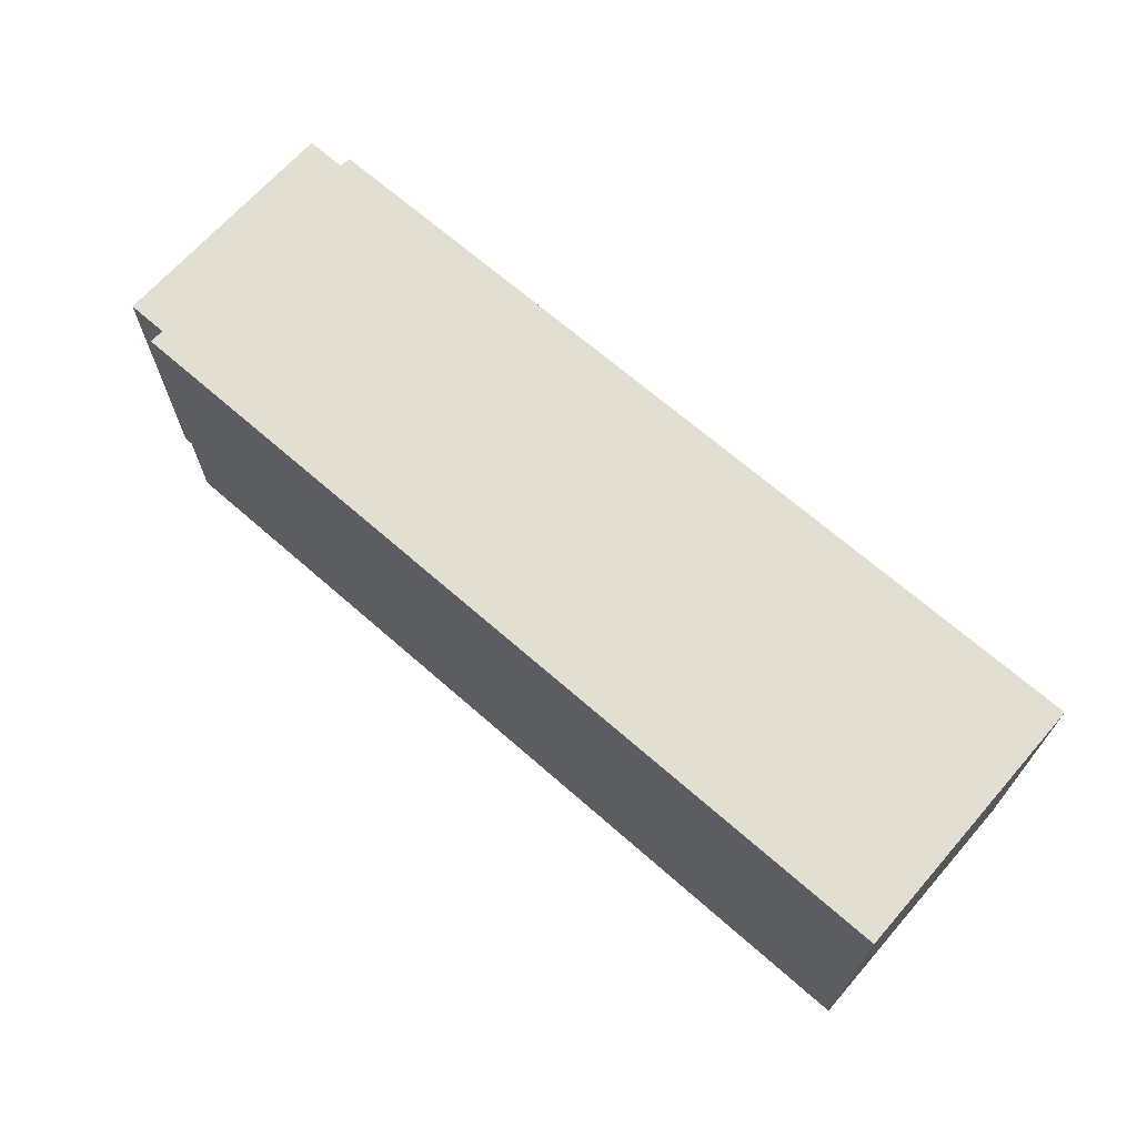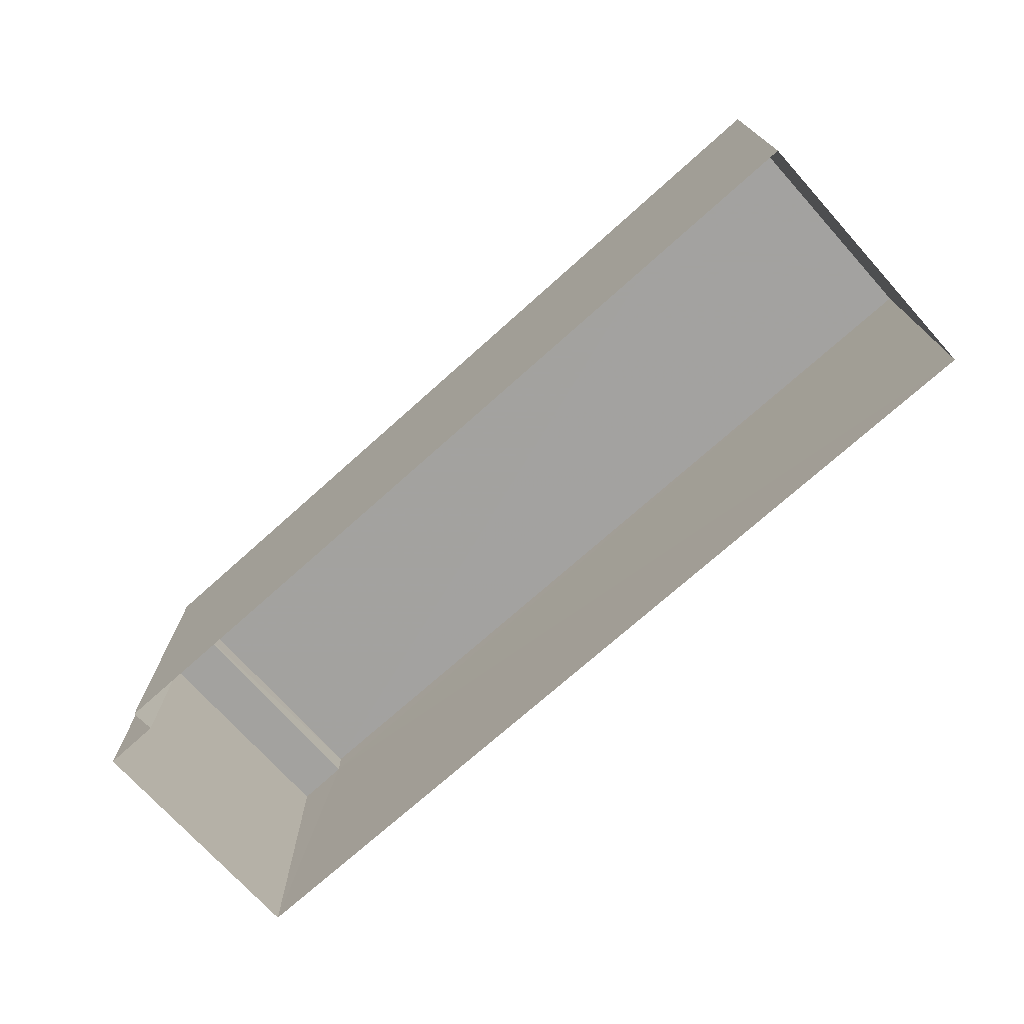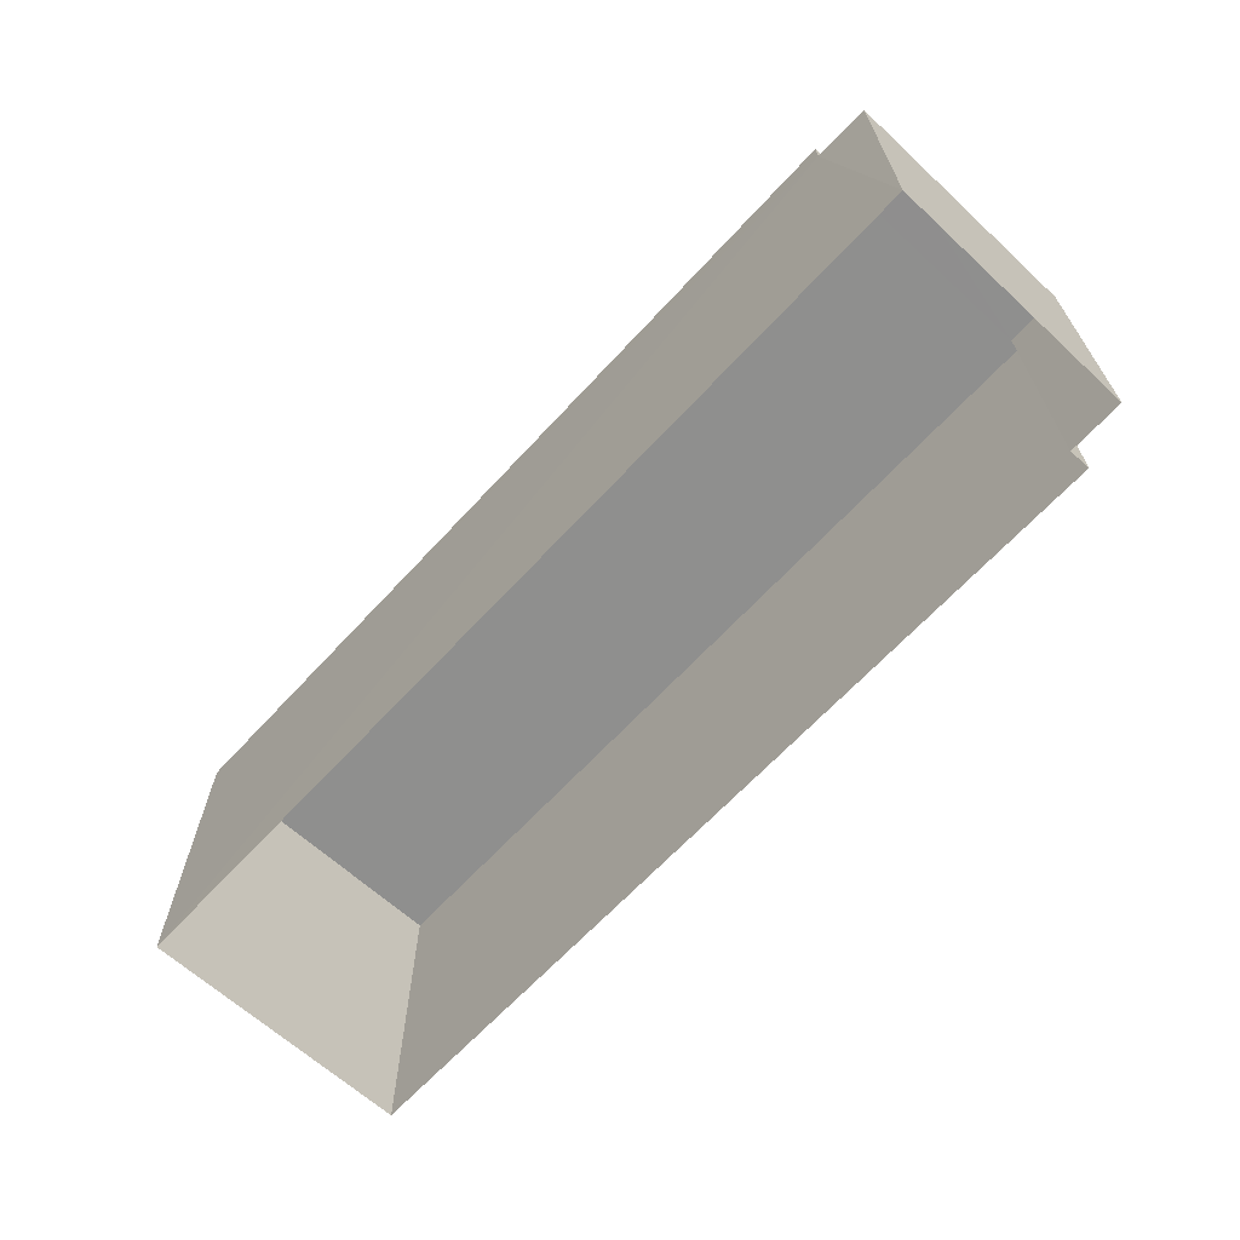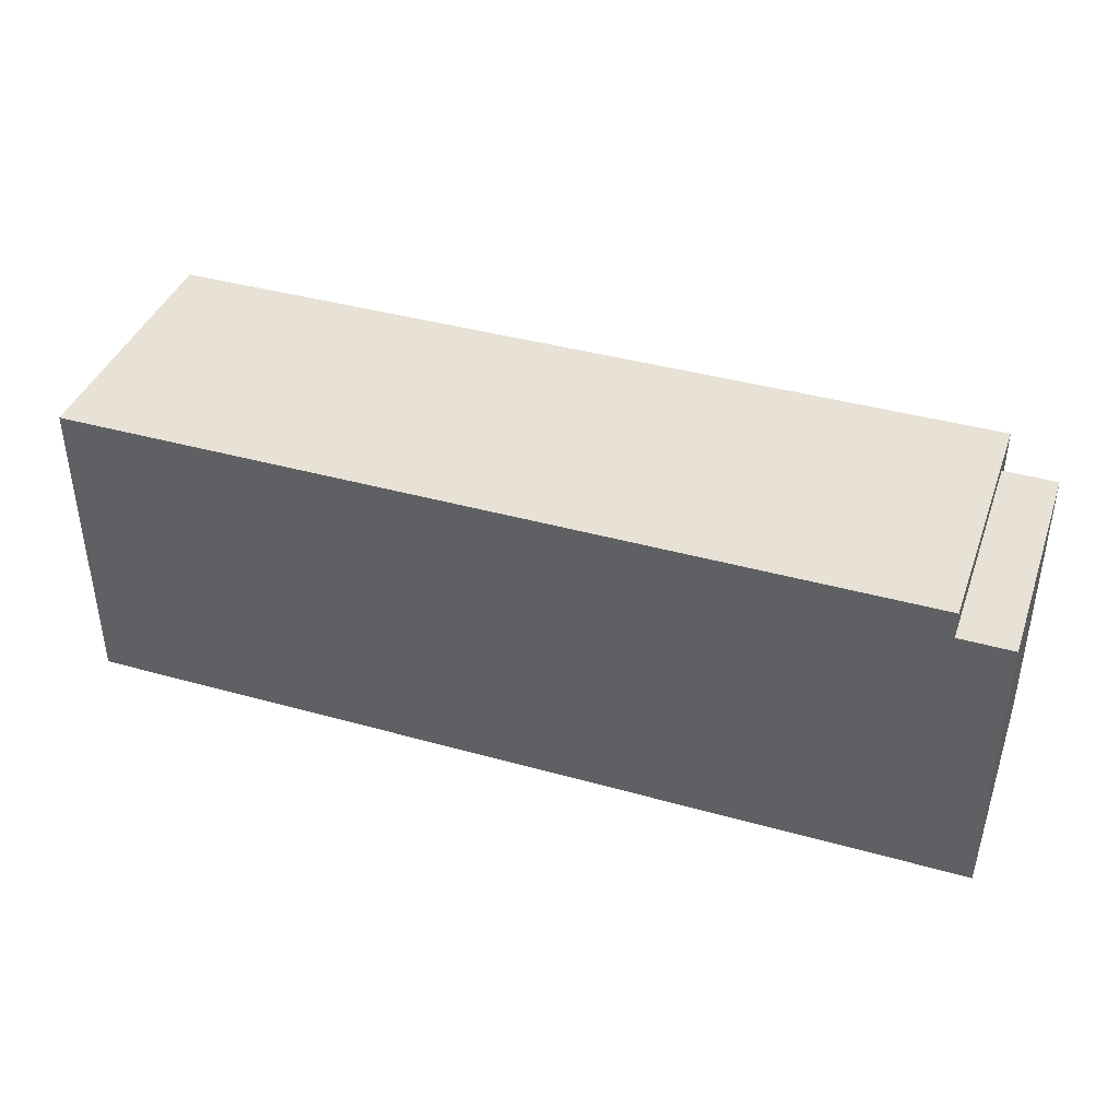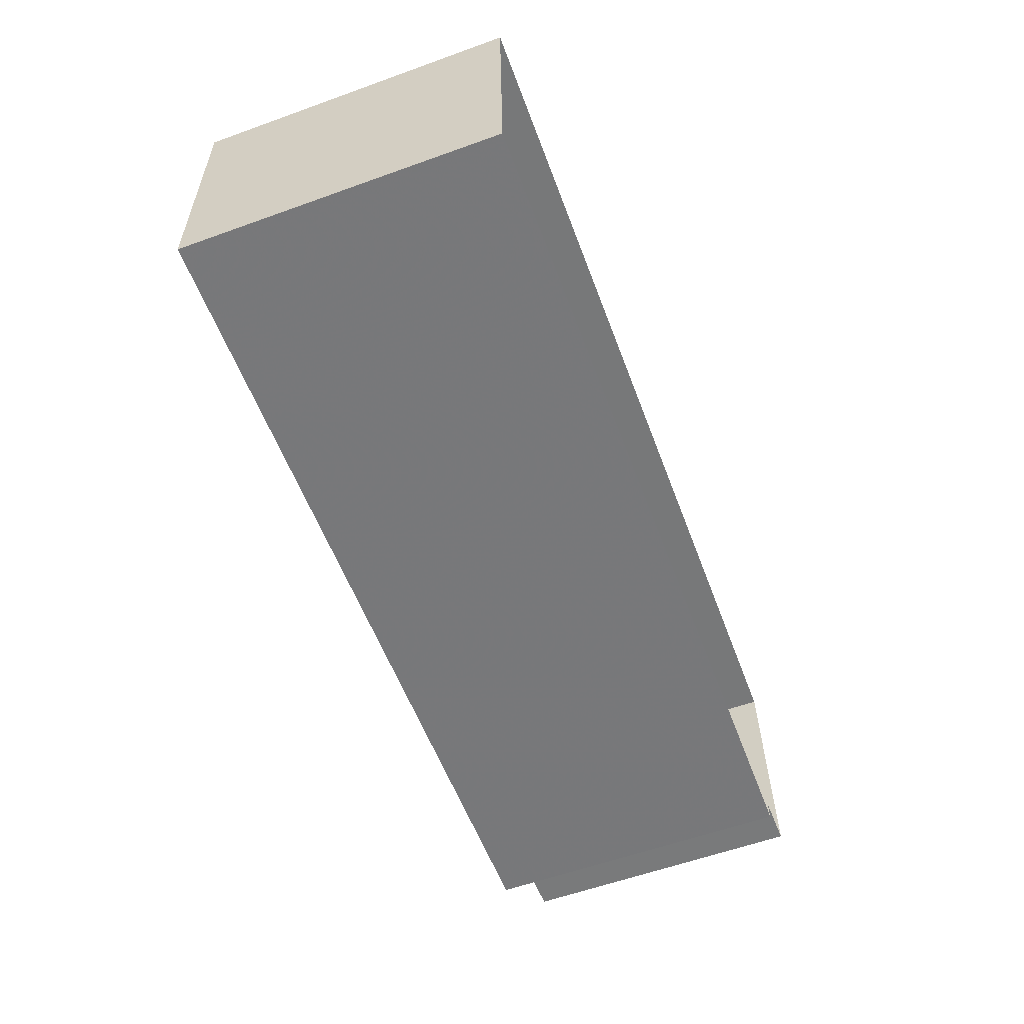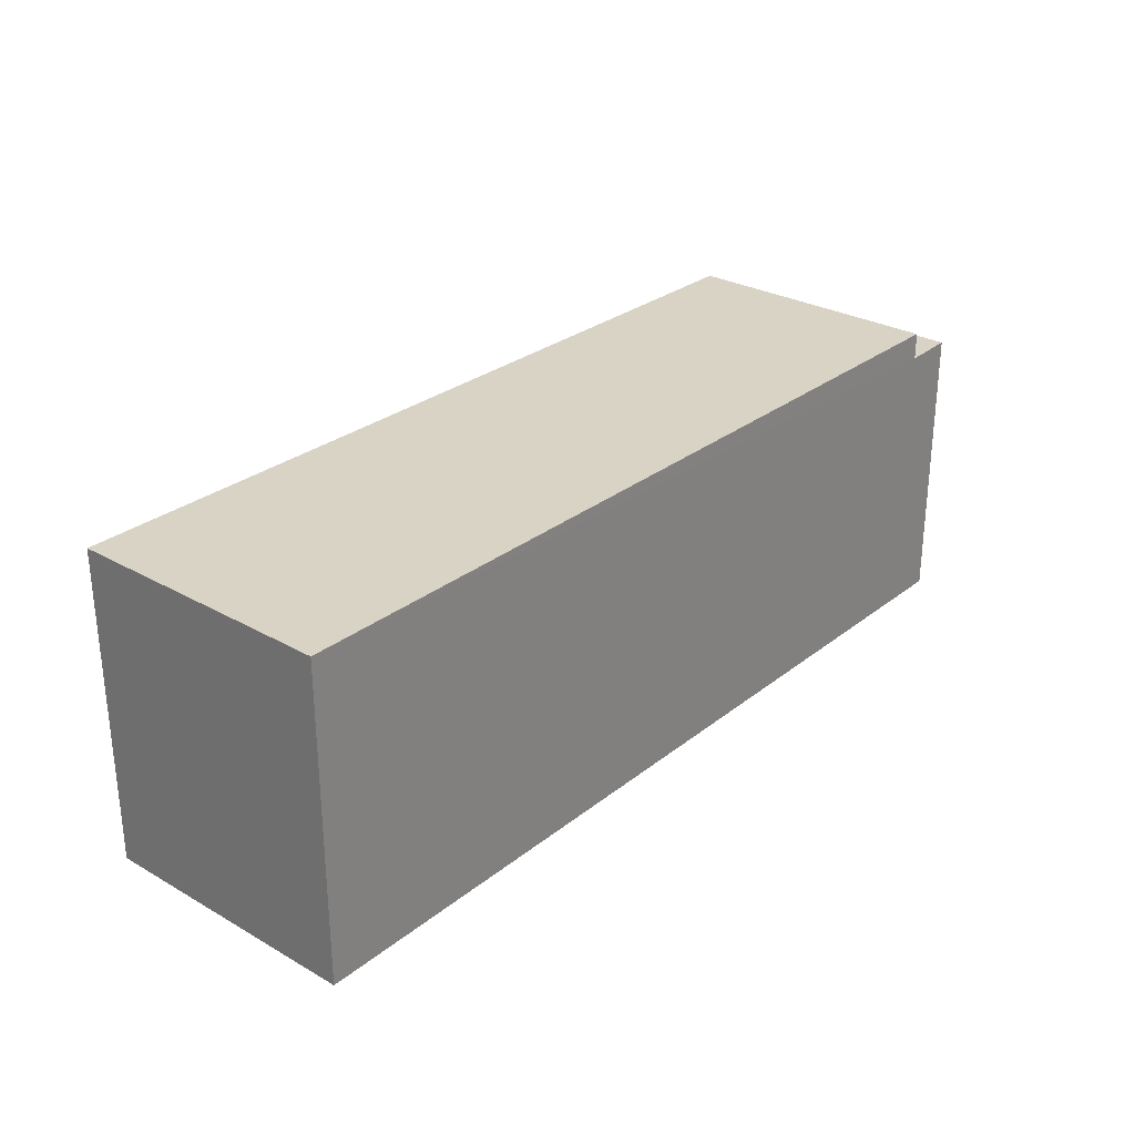
<metadata>
{"format":"obj","ext":"obj","renderer":"f3d","projection":"perspective","resolution":1024,"background":"white","views":[{"elev":67.8,"azim":39.3,"up":"+Z"},{"elev":-72.6,"azim":39.9,"up":"+Z"},{"elev":-65.2,"azim":-134.7,"up":"+Z"},{"elev":40.2,"azim":-163.0,"up":"+Z"},{"elev":-59.3,"azim":110.4,"up":"+Y"},{"elev":28.3,"azim":128.4,"up":"+Z"}]}
</metadata>
<code>
v -3.73e+05 -1.043e+05 26.68
v -3.73e+05 -1.043e+05 26.68
v -3.73e+05 -1.043e+05 26.68
v -3.73e+05 -1.043e+05 26.68
v -3.73e+05 -1.043e+05 26.68
v -3.73e+05 -1.043e+05 26.68
v -3.73e+05 -1.043e+05 33.08
v -3.73e+05 -1.043e+05 33.08
v -3.73e+05 -1.043e+05 33.08
v -3.73e+05 -1.043e+05 33.08
v -3.73e+05 -1.043e+05 33.69
v -3.73e+05 -1.043e+05 33.69
v -3.73e+05 -1.043e+05 33.69
v -3.73e+05 -1.043e+05 33.69
f 1 2 3
f 3 2 4
f 4 2 5
f 2 6 5
f 7 8 9
f 7 10 8
f 11 12 13
f 11 14 12
f 11 13 10
f 13 4 10
f 10 5 8
f 10 4 5
f 8 5 6
f 9 8 6
f 12 1 3
f 12 14 1
f 13 3 4
f 13 12 3
f 2 9 6
f 2 7 9
f 2 1 7
f 1 14 7
f 7 11 10
f 7 14 11

</code>
